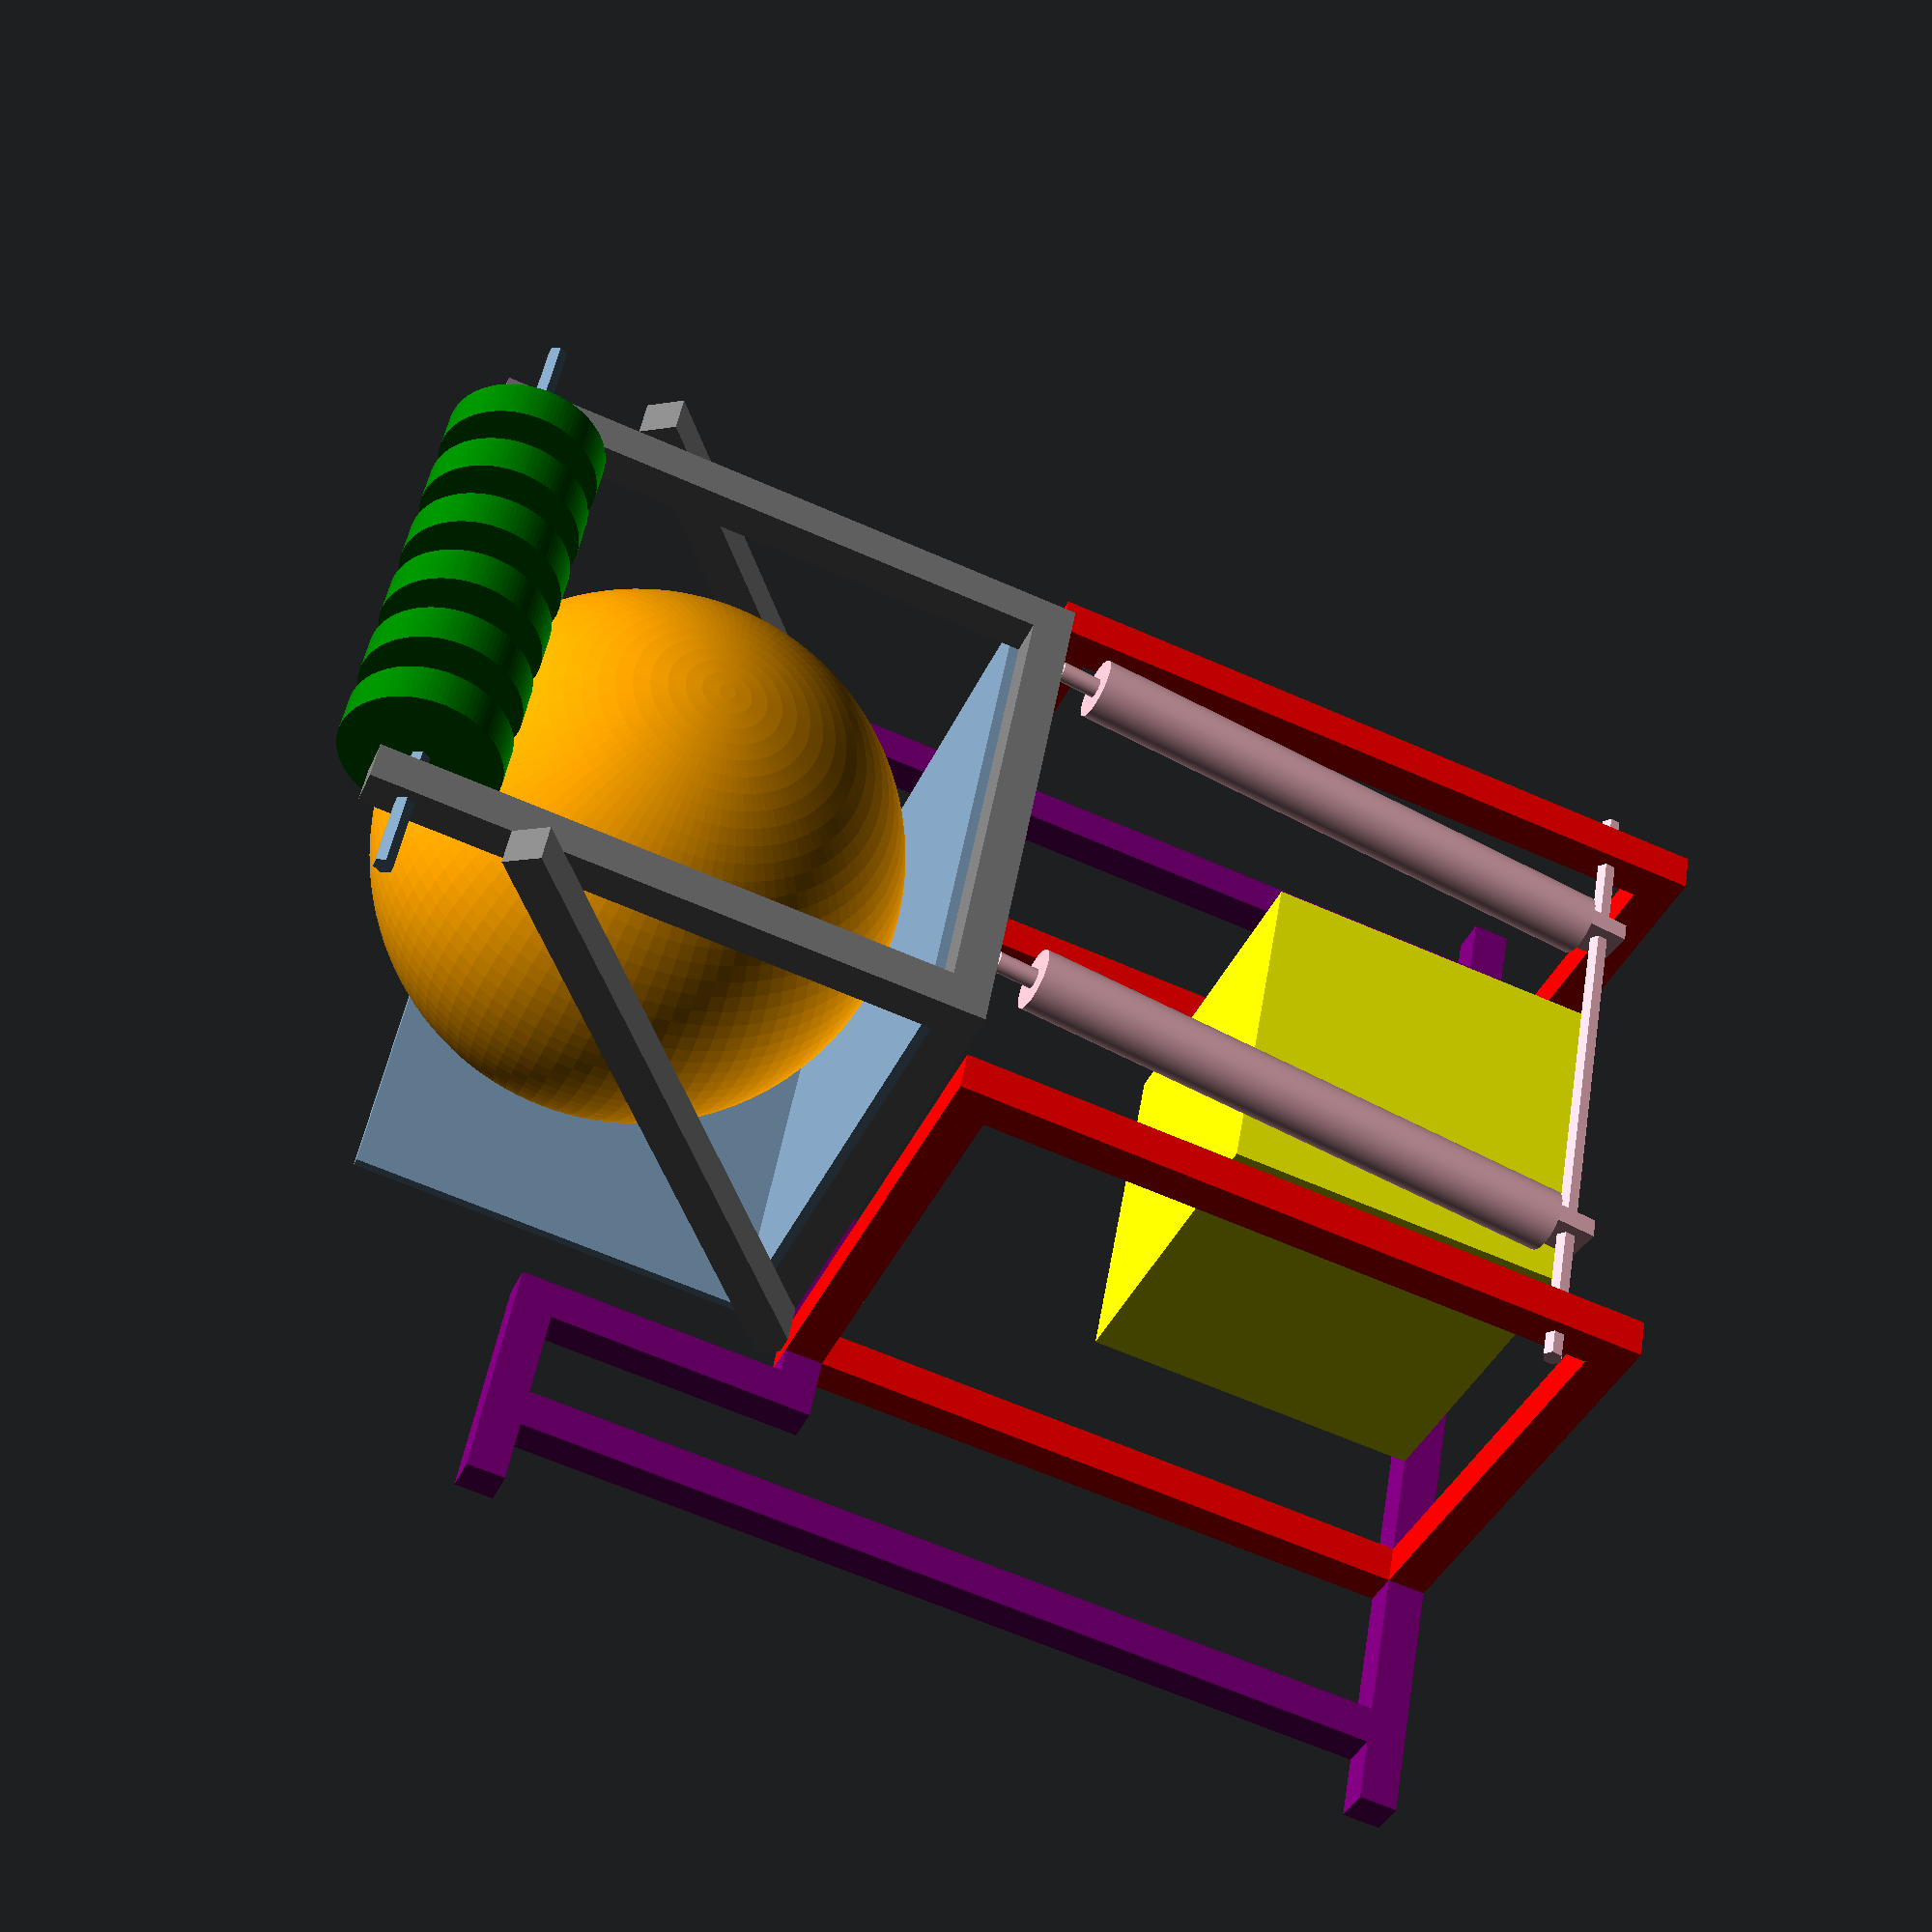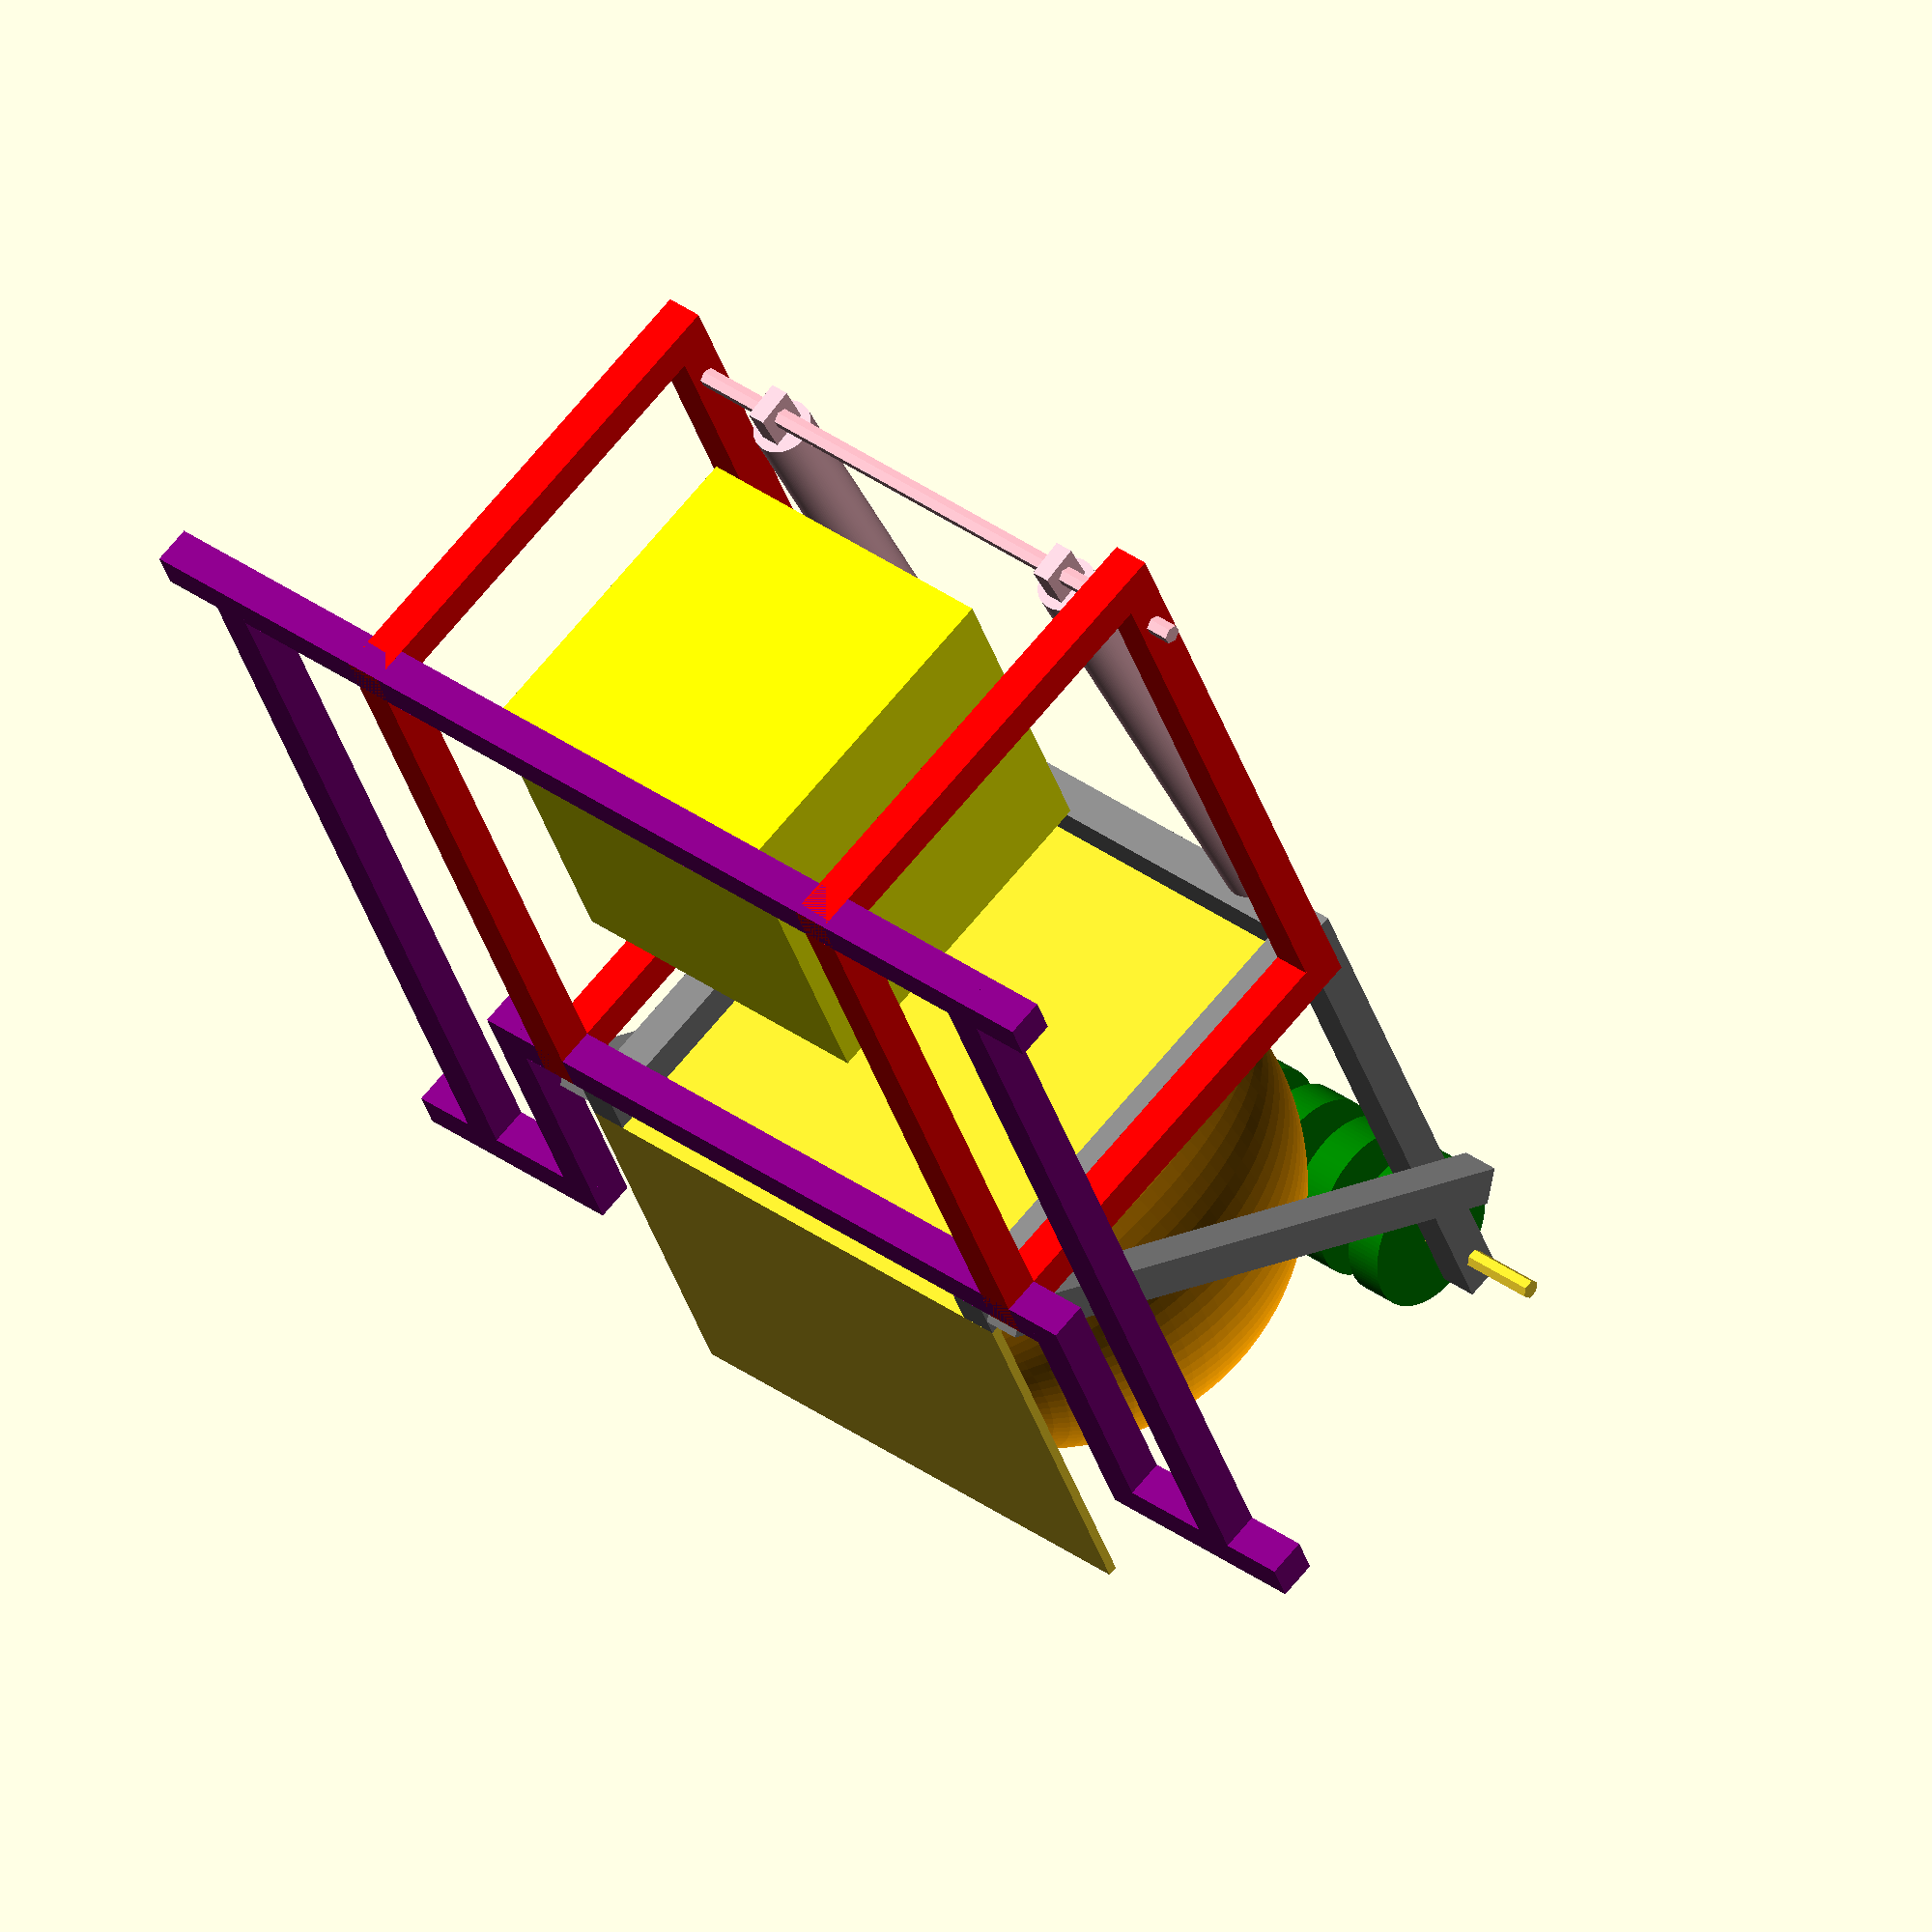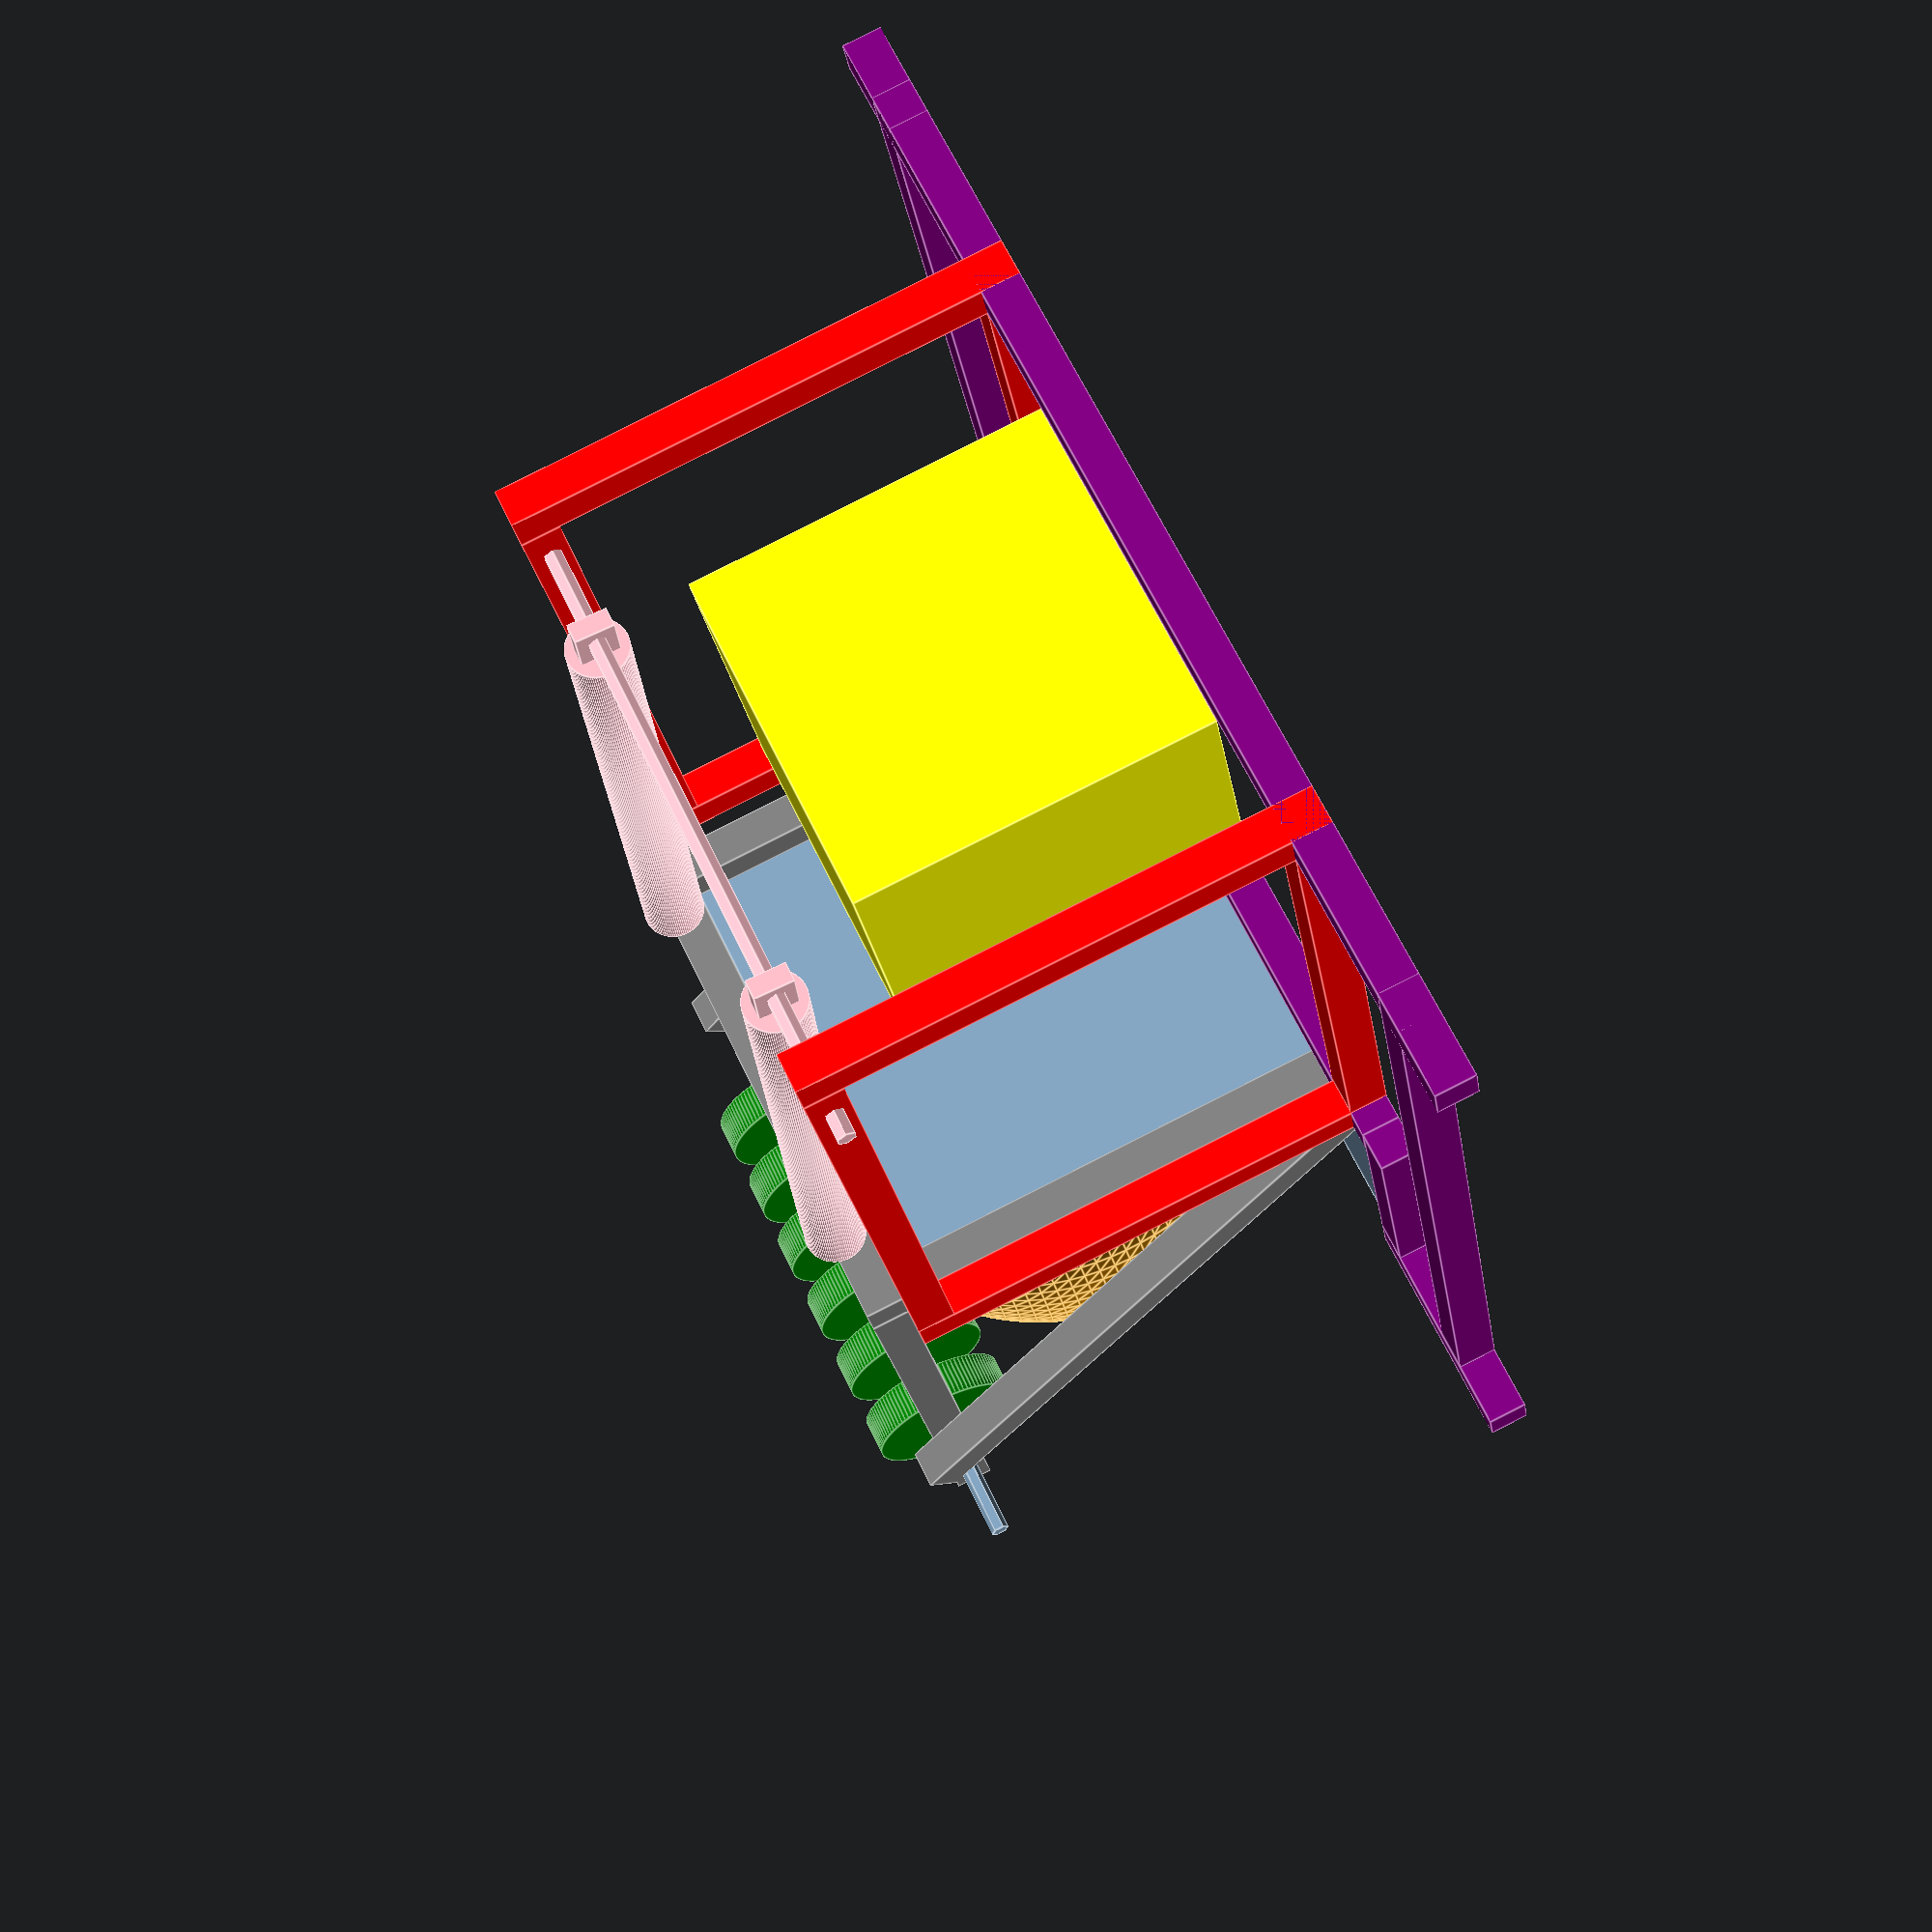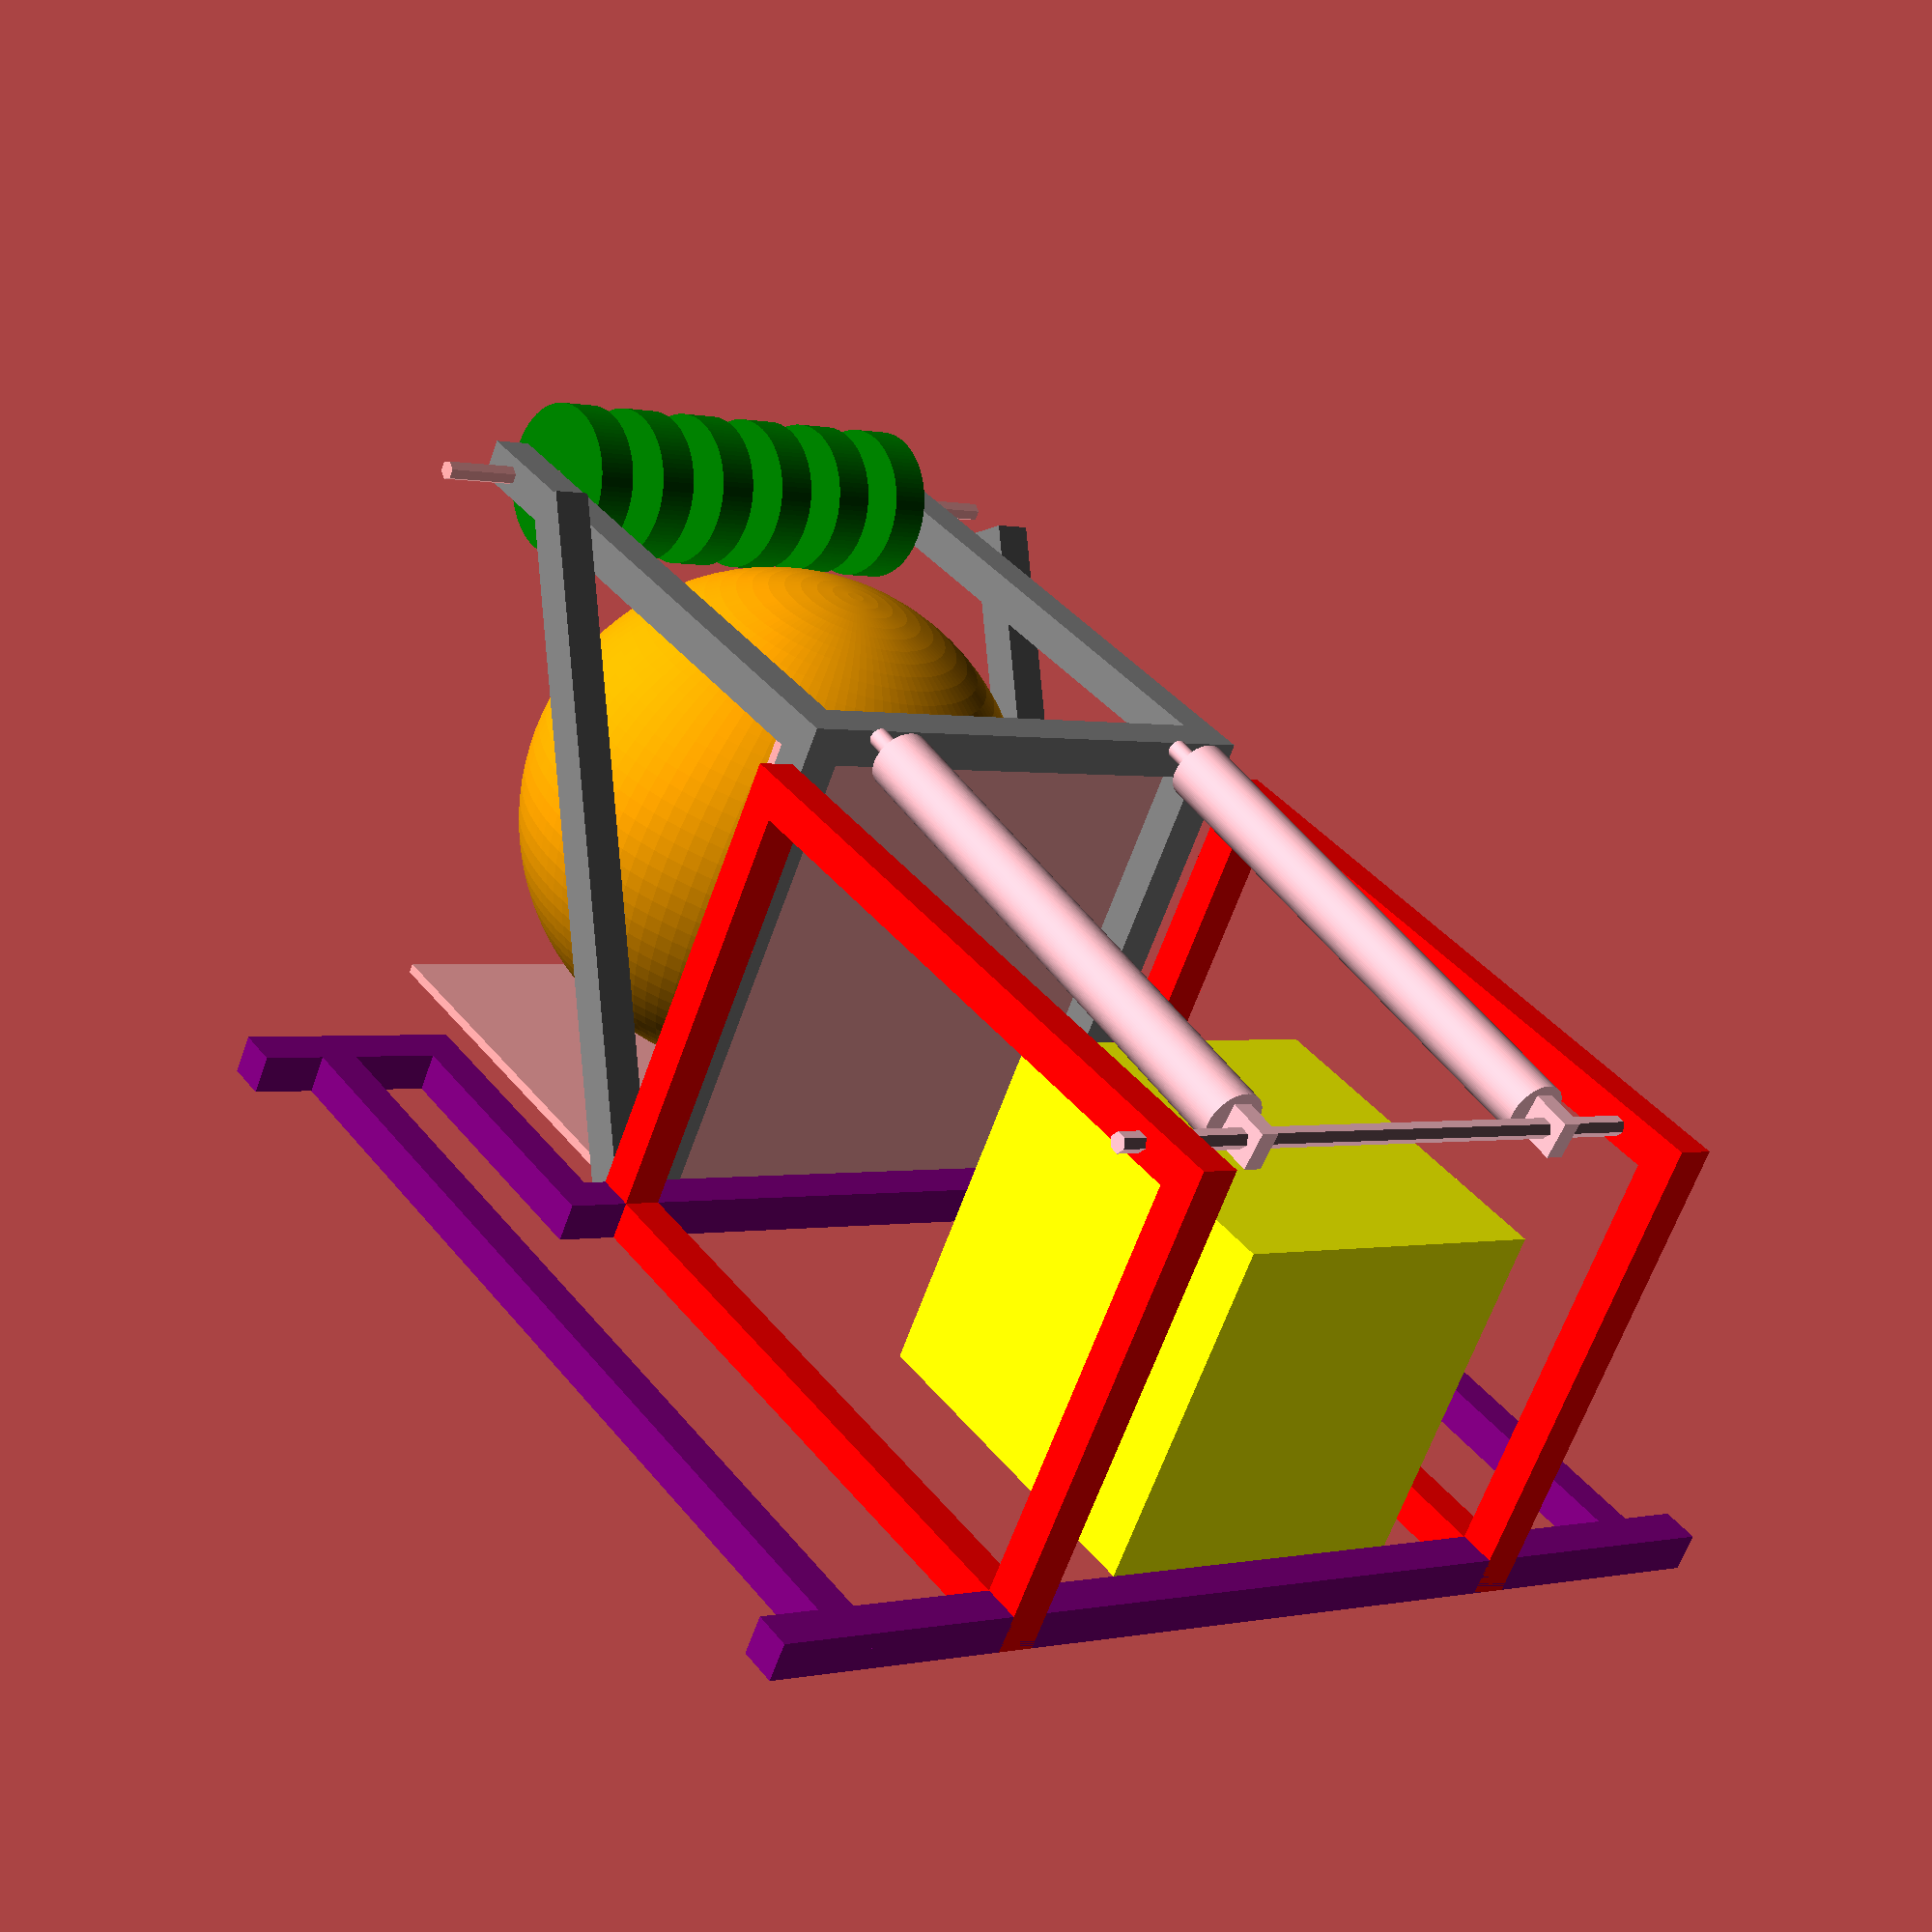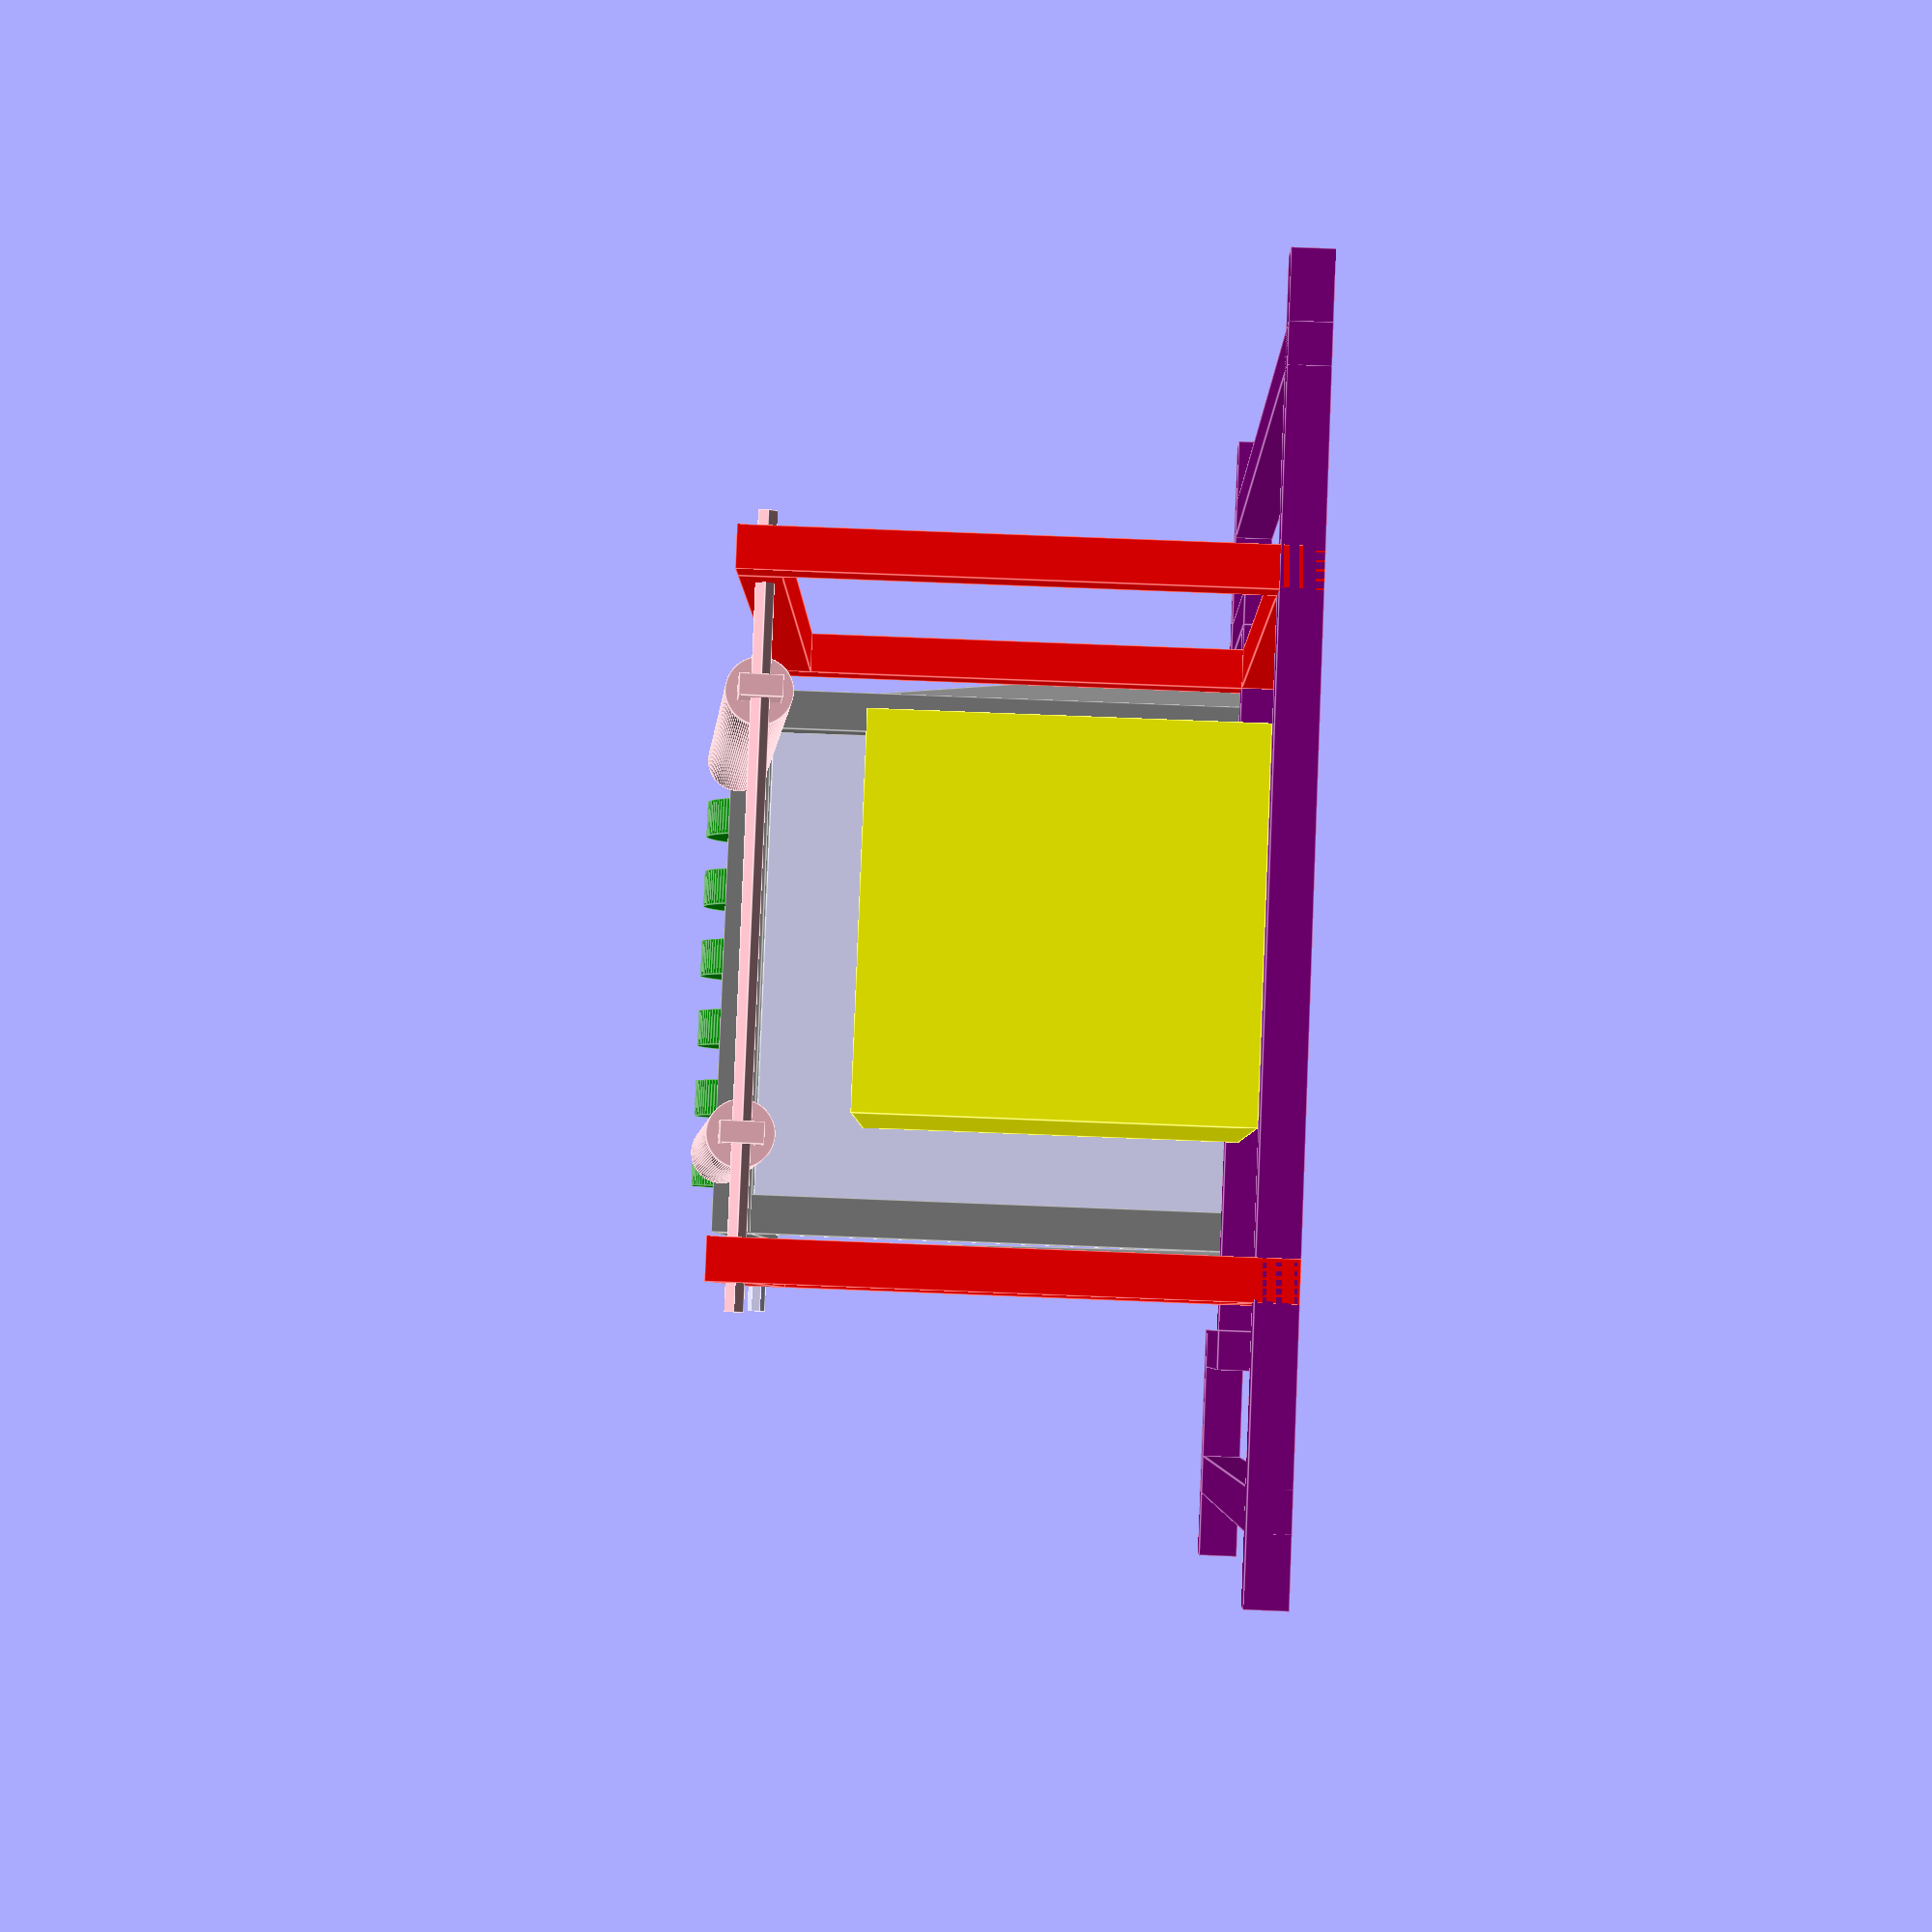
<openscad>
$fn=100;
//---- utility functions ----//
function inchesToMm(x) = 25.4*x;

//---- game pieces ----//
module small_ball(){
    color("orange") sphere(d=11);
}
module med_ball(){
    color("orange") sphere(d=13);
}
module big_ball(){
    color("orange") sphere(d=15);
}
module our_ball(){
    color("orange") sphere(d=13.5);
}

//---- kop parts (from frclib) ----//
module cim() {
    bodyHeight = 4.315;
    edgeHeight = 0.25;

    translate([0,0,0.197]) {
        translate([0,0,edgeHeight]) color([0.2,0.2,0.2]) cylinder(r=1.26,h=4.315-2*edgeHeight);
        color([0.75,0.75,0.75]) cylinder(r=1.26,h=edgeHeight);

        color([0.75,0.75,0.75]) difference() {
            translate([0,0,4.315-edgeHeight])  cylinder(r=1.26,h=edgeHeight);
            translate([1,0,0]) cylinder(r=0.08,h=10);
            translate([-1,0,0]) cylinder(r=0.08,h=10);
        }
    } color([0.75,0.75,0.75]) cylinder(r=0.6,h=0.197);

    color([0.75,0.75,0.75]) translate([0,0,0.197+bodyHeight]) {
        cylinder(r=0.375,h=0.157);
        cylinder(r=0.16,h=1.402);
    }
}

module hex(diam,length) {
    cylinder(r=diam/2,h=length,$fn=6);
}




//---- cargo modules ----//
module shovel(width, height, extension){
    //bottom plate 
    color() translate([0,1.5,00.125]) cube([width,10.5,0.25],center=true);
    //back plate
    translate([-1*(width/2),7,0]) rotate([90,0,0]) cube([width,height-1,0.25]);
    color("cyan",0.2){
        //angled wall left
       //translate([5.9,7,0]) rotate([90,0,-79]) cube([11,height-1,0.25]);
        //angled wall right
       //translate([-6.15,7,0]) rotate([90,0,261]) cube([11,height-1,0.25]);
    }
    //frame
    color("grey"){
        //vertical posts
        translate([(width/2)-1,7,0]) rotate([0,0,0]) cube([1,1,height]);
        translate([-1*(width/2),7,0]) rotate([0,0,0]) cube([1,1,height]);
        //wall posts
        translate([(width/2)-0,7.5,0]) rotate([39.4,0,0]) cube([1,1,18.1177]);
        translate([-(width/2)-1,7.5,0]) rotate([39.4,0,0]) cube([1,1,18.1177]);
        //top horizontal across
        translate([-1*(width/2),7,height]) rotate([0,90,0]) cube([1,1,width]);
        //top horizontal extending
        translate([-1*(width/2),7,height]) rotate([0,90,270]) cube([1,1,extension]);
        translate([(width/2)-1,7,height]) rotate([0,90,270]) cube([1,1,extension]);
    }  
}

module roller(diam){
    translate([-9,0,0]) rotate([0,90,0]) hex(0.5,18);
    //compliant (shooter) wheels
    color("green"){
        translate([-1.5,0,0]) rotate([0,90,0]) cylinder(1,d=diam);
        translate([0.5,0,0]) rotate([0,90,0]) cylinder(1,d=diam);
        translate([-3.5,0,0]) rotate([0,90,0]) cylinder(1,d=diam);
        translate([2.5,0,0]) rotate([0,90,0]) cylinder(1,d=diam);
        translate([-5.5,0,0]) rotate([0,90,0]) cylinder(1,d=diam);
        translate([4.5,0,0]) rotate([0,90,0]) cylinder(1,d=diam);
    }
    //mecanum (centering) wheels
    /**
    color("red"){
        translate([-6.5,0,0]) rotate([0,90,0]) cylinder(2,d=diam);
        translate([-4,0,0]) rotate([0,90,0]) cylinder(2,d=diam);
        translate([4.5,0,0]) rotate([0,90,0]) cylinder(2,d=diam);
        translate([2,0,0]) rotate([0,90,0]) cylinder(2,d=diam);
    }
    **/
    
}

module io(width, height, extension, wheel_diam){
    translate([0,-1*(extension-8),height-0.5]) roller(wheel_diam);
    //translate([-width/2-0.7,-1*(extension-8),height-0.5]) color("pink") rotate([90,0,270]) gear (basediameter, depth, degrees, dedendum, addendum, toothwidth, teethnumber, toothshape);
    //translate([-width/2-1.7,-1*(extension-8)+1.0,height-0.5]) color("blue") rotate([90,0,0]) gear (basediameter, depth, degrees, dedendum, addendum, toothwidth, teethnumber, toothshape);
    shovel(width, height, extension);
    //translate([-width/2-1.7,2.3,height-0.5]) rotate([90,0,0]) cim();
    //color("brown") translate([-width/2-3,-1,height-2]) rotate([0,0,0]) cube([3,2,3]);
}

module chassis(){
    //horizontal bottom front
     color ("purple") translate([-9,8,0]) rotate([0,0,0]) cube([18,1,1]);
    
    //horizontal bottom back
    color ("purple") translate([-15,25,0]) rotate([0,0,0]) cube([30,1,1]);
    
    //side front
    color ("purple") translate([-10,9,0]) rotate([0,0,-90]) cube([7,1,1]);
    color ("purple") translate([9,9,0]) rotate([0,0,-90]) cube([7,1,1]);
    
    //bottom back
    color ("red") translate([-7.35,9,0]) rotate([0,0,90]) cube([16,1,1]);
    color ("red") translate([8.35,9,0]) rotate([0,0,90]) cube([16,1,1]);
    
    //top back
    color ("red")translate([-7.35,9,12]) rotate([0,0,90]) cube([16,1,1]);
    color ("red") translate([8.35,9,12]) rotate([0,0,90]) cube([16,1,1]);
    
    //vertical front
    color ("red") translate([-7.35,9,0]) rotate([0,-90,90]) cube([13,1,1]);
    color ("red") translate([8.35,9,0]) rotate([0,-90,90]) cube([13,1,1]);
    
    //vertical back
    color ("red") translate([-7.35,26,0]) rotate([0,-90,90]) cube([13,1,1]);
    color ("red") translate([8.35,26,0]) rotate([0,-90,90]) cube([13,1,1]);
    
    //bottom back
    color ("purple") translate([-12.35,2,0]) rotate([0,0,90]) cube([24,1,1]);
    color ("purple") translate([13.35,2,0]) rotate([0,0,90]) cube([24,1,1]);
    
    //side front
    color ("purple") translate([-15,1,0]) rotate([0,0,0]) cube([6,1,1]);
    color ("purple") translate([9,1,0]) rotate([0,0,0]) cube([6,1,1]);
}

module arm(){
    color("pink"){
    rotate([-5,0,0]){
   translate([0,0,0]) rotate([-90,0,0]) cylinder(14.39,d=1.56);
   translate([0,-1,0]) rotate([-90,0,0]) cylinder(7,d=0.5);
   translate([-0.25,14.25,0.5]) rotate([-90,0,0]) cube([0.5,1,1.25]);
   translate([-10,0,0]){
       translate([0,0,0]) rotate([-90,0,0]) cylinder(14.39,d=1.56);
       translate([0,-1,0]) rotate([-90,0,0]) cylinder(7,d=0.5);
       translate([-0.25,14.25,0.5]) rotate([-90,0,0]) cube([0.5,1,1.25]);
   }
   translate([4,15,0]) rotate([90,0,990]) hex(0.5,18);
   }
   }
}

module hatch(){
    //allotting this much space for hatch mech
    color("yellow") translate([-4.5,16,1]) rotate([0,0,0]) cube([9,9,9]);
}

//---- main ----//
translate([0,0,7]) our_ball();
io(width=14,height=14,extension=14.5,wheel_diam=4);
chassis();
translate([5,9,13.75]) rotate([0,0,0]) arm();
hatch();






/*---------------------------------------------------------*/
//---- bevel gears, copied, pasted, and adjusted from https://github.com/startling/bevel-gears/blob/master/bevelgears.scad ----//

basediameter = 1;   // pitch diameter of widest part 
depth = 1;           // depth of the gear
holediam = 1;        // diameter of center hole
teethnumber = 20;    // number of teeth
toothwidth = 1;      // width of teeth
addendum = 1/2;      // addendum
dedendum = 1/2;      // dedendum
toothshape = 1;   // how much of the tooth is triangular			                // for no triangles, make it 0
				 // otherwise it should be a fraction
centercircles = 0;   // number of center circles
				 // if you don't want any, put 0
				 // they are radially centered
centercircdiam = 2;  // diameter of center circles


//Bevel Parameters

degrees = 60;        // base angle of the gear
				 // 90 for a regular spur gear
				 // negative numbers are possible
extendbevel = 0;     // creates a spur top for bevel gears 
				 // only works if rbasediameter = 0
				 // 1 is on, 0 is off
bdepth = 3;          // thickness of extended bevel 
basedepth = 2;       // depth of the flat base at the bottom
				 // to turn it off, just make it 0

//Rome Gear Parameters:

rbasediameter = 0;   // pitch diameter of widest part
				 // to turn Rome gear off, make it 0
rdegrees = 90;       // base angle
rdepth = 2;          // thickness
rteeth = 10;         // number of teeth
rtwidth = 1;         // tooth width
raddendum = 1/4;     // addendum
rdedendum = 1/4;     // dedendum
rtoothshape = 1;

// Modules

module gear (diam1, thick, angle, ded, add, twidth, tnumber, toothfraction)
 {

	//Trig to find top diameter:

	triangbase = thick / tan(angle);
	topdiameter =  (diam1 - 2 * triangbase) - ded;

	//Miscellaneous variables:

	bottomdiameter = diam1 - ded;
	howmuchistri = toothfraction * (add + ded);
	toothlength = (add + ded) - howmuchistri; 
	xthick = twidth/2;

	union() {

		difference () {

			cylinder(h = thick, r1 = bottomdiameter/2, r2 = topdiameter/2, $fn = 75, center = true);
			cylinder(h = 2*thick, r = holediam / 2, center = true, $fn = 75);
			centershape(thick, topdiameter);

			}

		}

		for ( i = [1:tnumber] ) {

			rotate( i*360/tnumber, [0, 0, 1])
			translate ([0, 0, thick / -2])

			geartooth (bottomdiameter, topdiameter, xthick, toothlength, thick, howmuchistri);

		}

}

module centershape (thick, diam) {

if (centercircles > 0) {

	for ( f = [1:centercircles] ) {

		rotate( f*360/centercircles, [0, 0, 1])
		translate ([diam/4, 0, 0 ])
		cylinder ( h = 2*thick, r = centercircdiam/2, $fn = 75, center = true);

	}

}

}

module geartooth (diam1, diam2, xthickness, tlength, zthick, point){

// Sorry... polyhedra are so messy in openSCAD
// In case you're wondering, the following polyhedra are one
// tooth. The first is rectangular, the second has triangles.

	if (point == 0) {

	polyhedron ( points = 
[[-xthickness, diam2/2, zthick], [-xthickness, tlength + diam2/2, zthick], [-xthickness, tlength + diam1/2, 0], [-xthickness, diam1/2, 0], [xthickness, diam2/2, zthick], [xthickness, tlength + diam2/2, zthick], [xthickness, tlength + diam1/2, 0], [xthickness, diam1/2, 0]
], triangles = [[0,2,1], [0,3,2],[3,0,4],[1,2,5],[0,5,4],[0,1,5],[5,2,6],[7,3,4],[4,5,6],[4,6,7],[6,2,7],[2,3,7]]);

	}

	if (point > 0 ) {

		polyhedron ( points = 
[[-xthickness, diam2/2, zthick], [-xthickness, tlength + diam2/2, zthick], [-xthickness, tlength + diam1/2, 0], [-xthickness, diam1/2, 0], [xthickness, diam2/2, zthick], [xthickness, tlength + diam2/2, zthick], [xthickness, tlength + diam1/2, 0], [xthickness, diam1/2, 0],[0, tlength + diam2/2 + point, zthick],[0, tlength + diam1/2 + point, 0]
], triangles = [[0,2,1], [0,3,2],[3,0,4],[1,2,8],[0,5,4],[0,1,5],[5,9,6],[7,3,4],[4,5,6],[4,6,7],[6,2,7],[2,3,7],[1,8,5],[2,6,9],[2,9,8],[5,8,9],]);

	}

}


if (rbasediameter > 0) {

	translate ([0, 0, depth/2 + rdepth/2])
	gear (rbasediameter, rdepth, rdegrees, rdedendum, raddendum, rtwidth, rteeth, rtoothshape);

}

//More trig to find top diameter:

	triangbase = depth / tan(degrees);
	topdiameter =  (basediameter - 2 * triangbase);

if (rbasediameter == 0 && extendbevel == 1) {

	translate ([0, 0, depth/2 + bdepth/2])
	gear (topdiameter, bdepth, 90, dedendum, addendum, toothwidth, teethnumber);

}









</openscad>
<views>
elev=218.2 azim=280.3 roll=201.7 proj=p view=solid
elev=293.0 azim=21.0 roll=219.1 proj=o view=solid
elev=94.9 azim=160.9 roll=116.8 proj=p view=edges
elev=245.4 azim=323.4 roll=199.8 proj=p view=wireframe
elev=105.4 azim=191.3 roll=87.7 proj=p view=edges
</views>
